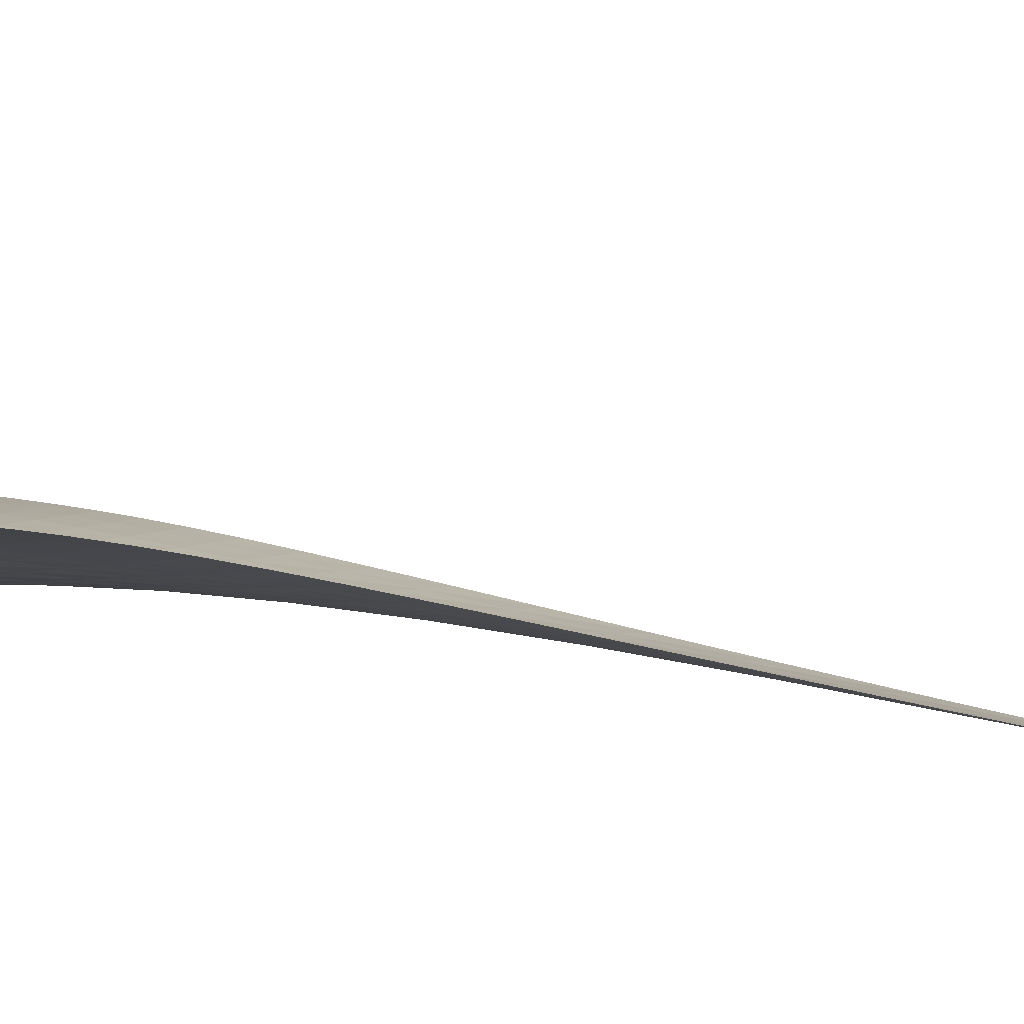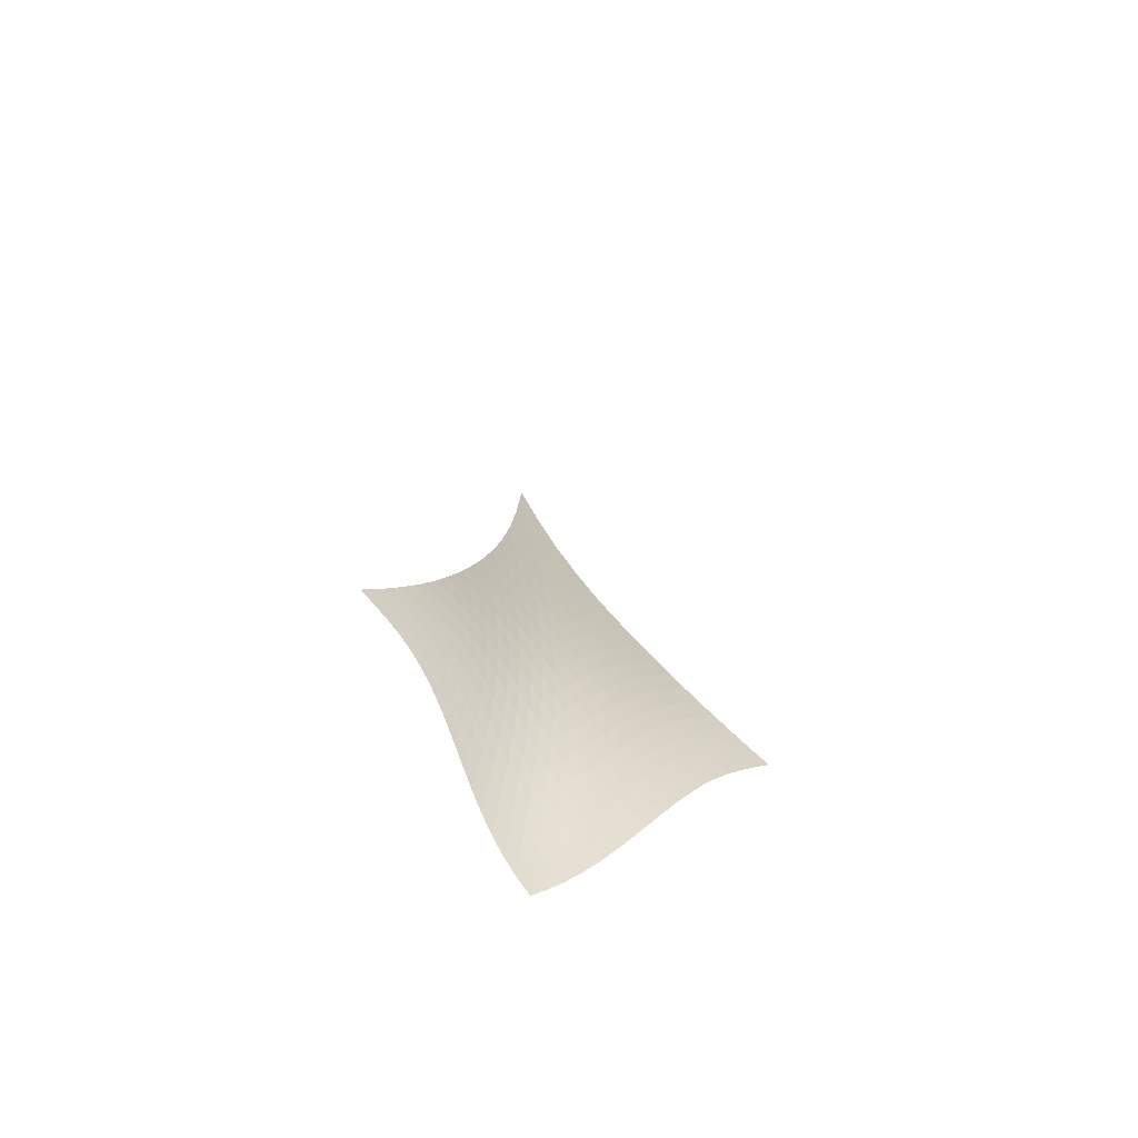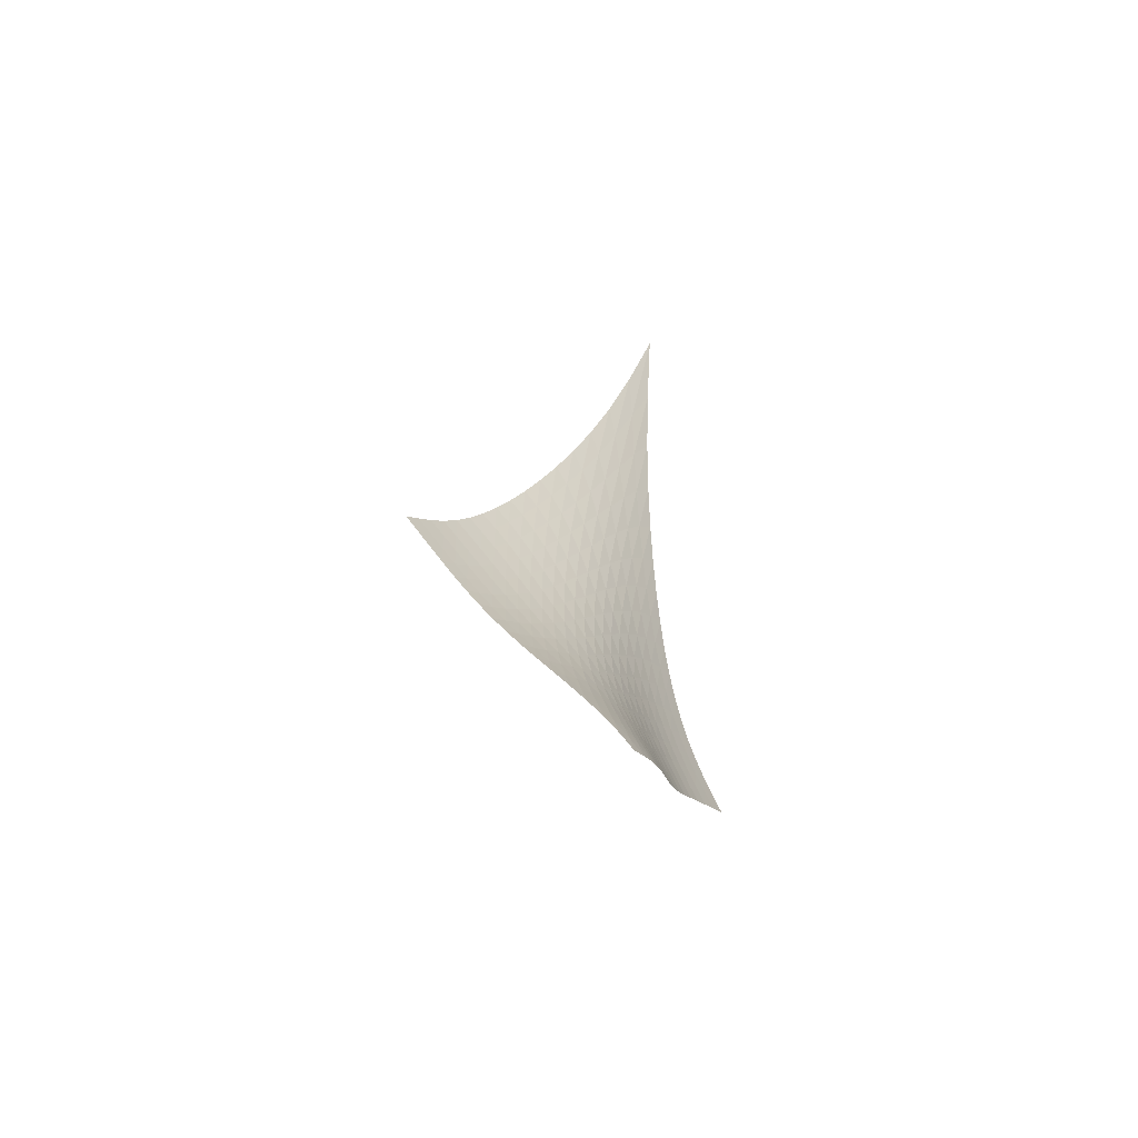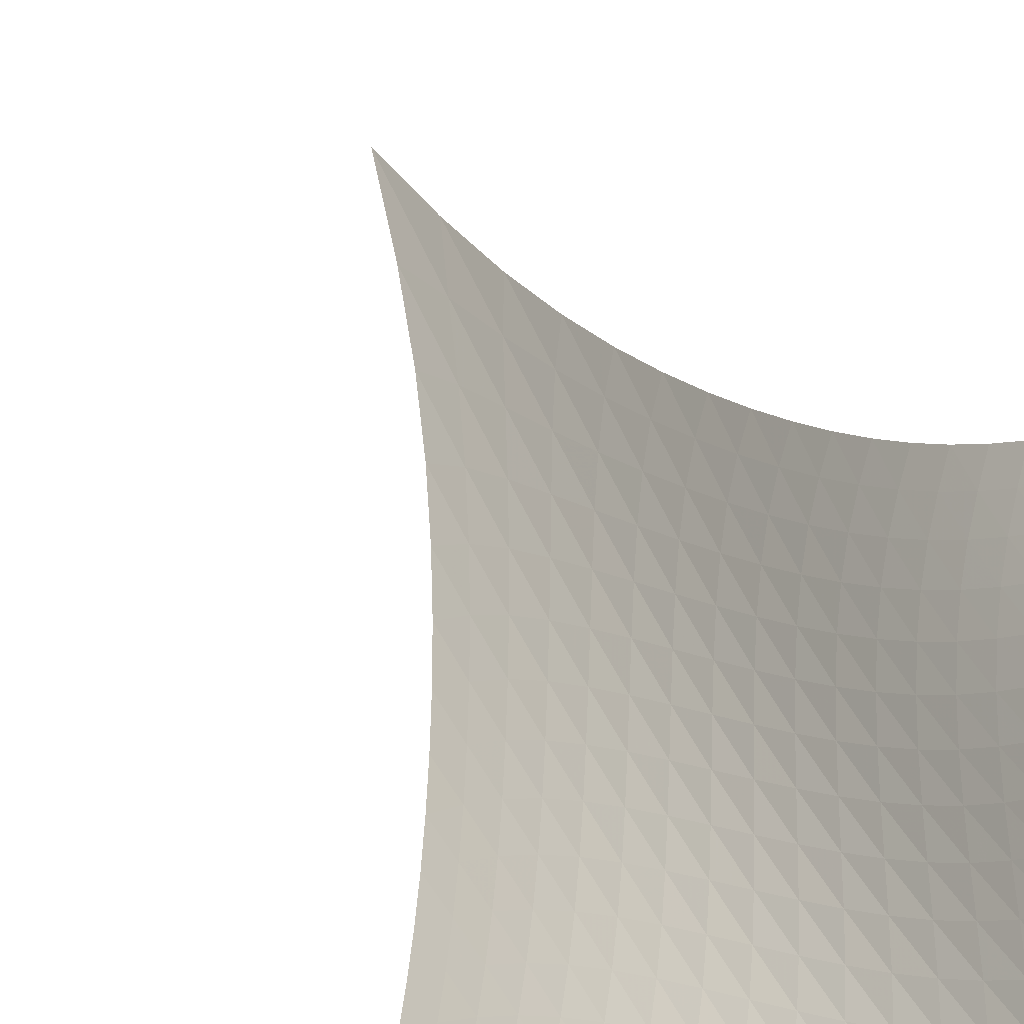
<metadata>
{"format":"obj","ext":"obj","renderer":"f3d","projection":"perspective","resolution":1024,"background":"white","views":[{"elev":46.2,"azim":90.9,"up":"+Z"},{"elev":-64.5,"azim":-71.0,"up":"+Y"},{"elev":-67.0,"azim":88.8,"up":"+Y"},{"elev":32.9,"azim":-19.6,"up":"+Z"}]}
</metadata>
<code>
v -6.515 -0.1101 6.515
v -4.362 -31.06 17.04
v -17.04 -31.06 4.362
v -8.51 -41.84 8.51
v -16.61 -30.41 4.705
v -16.17 -29.72 5.041
v -15.73 -28.97 5.36
v -15.27 -28.12 5.652
v -14.8 -27.17 5.913
v -14.31 -26.11 6.141
v -13.79 -24.92 6.339
v -13.24 -23.59 6.509
v -12.66 -22.08 6.653
v -12.03 -20.37 6.774
v -11.34 -18.4 6.87
v -10.59 -16.1 6.937
v -9.75 -13.32 6.962
v -8.808 -9.893 6.922
v -7.732 -5.533 6.781
v -6.781 -5.533 7.732
v -6.922 -9.893 8.808
v -6.962 -13.32 9.75
v -6.937 -16.1 10.59
v -6.87 -18.4 11.34
v -6.774 -20.37 12.03
v -6.653 -22.08 12.66
v -6.509 -23.59 13.24
v -6.339 -24.92 13.79
v -6.141 -26.11 14.31
v -5.913 -27.17 14.8
v -5.652 -28.12 15.27
v -5.36 -28.97 15.73
v -5.041 -29.72 16.17
v -4.705 -30.41 16.61
v -4.758 -31.6 16.55
v -5.142 -32.15 16.06
v -5.502 -32.73 15.58
v -5.826 -33.35 15.1
v -6.11 -34.01 14.61
v -6.352 -34.71 14.11
v -6.558 -35.43 13.6
v -6.735 -36.18 13.07
v -6.894 -36.94 12.52
v -7.046 -37.71 11.94
v -7.206 -38.47 11.35
v -7.386 -39.21 10.75
v -7.599 -39.92 10.15
v -7.857 -40.6 9.563
v -8.163 -41.23 9.014
v -9.014 -41.23 8.163
v -9.563 -40.6 7.857
v -10.15 -39.92 7.599
v -10.75 -39.21 7.386
v -11.35 -38.47 7.206
v -11.94 -37.71 7.046
v -12.52 -36.94 6.894
v -13.07 -36.18 6.735
v -13.6 -35.43 6.558
v -14.11 -34.71 6.352
v -14.61 -34.01 6.11
v -15.1 -33.35 5.826
v -15.58 -32.73 5.502
v -16.06 -32.15 5.142
v -16.55 -31.6 4.758
v -7.66 -8.622 7.66
v -8.556 -11.83 7.632
v -9.391 -14.64 7.574
v -10.16 -17.05 7.487
v -10.87 -19.15 7.379
v -11.53 -21 7.254
v -12.14 -22.64 7.112
v -12.72 -24.11 6.952
v -13.26 -25.42 6.77
v -13.78 -26.61 6.563
v -14.27 -27.67 6.328
v -14.75 -28.63 6.062
v -15.22 -29.49 5.766
v -15.67 -30.25 5.443
v -16.11 -30.95 5.103
v -7.632 -11.83 8.556
v -8.376 -14.07 8.376
v -9.105 -16.26 8.217
v -9.798 -18.28 8.061
v -10.45 -20.12 7.902
v -11.07 -21.81 7.74
v -11.66 -23.34 7.57
v -12.22 -24.74 7.388
v -12.75 -26.01 7.191
v -13.26 -27.18 6.972
v -13.76 -28.23 6.729
v -14.24 -29.18 6.458
v -14.71 -30.04 6.159
v -15.17 -30.81 5.833
v -15.62 -31.51 5.49
v -7.574 -14.64 9.391
v -8.217 -16.26 9.105
v -8.86 -17.97 8.86
v -9.486 -19.65 8.637
v -10.09 -21.25 8.426
v -10.67 -22.76 8.222
v -11.22 -24.17 8.018
v -11.75 -25.49 7.81
v -12.27 -26.71 7.592
v -12.77 -27.83 7.359
v -13.26 -28.86 7.106
v -13.73 -29.8 6.829
v -14.2 -30.65 6.525
v -14.67 -31.41 6.198
v -15.13 -32.1 5.853
v -7.487 -17.05 10.16
v -8.061 -18.28 9.798
v -8.637 -19.65 9.486
v -9.204 -21.06 9.204
v -9.756 -22.45 8.943
v -10.29 -23.8 8.695
v -10.81 -25.1 8.455
v -11.32 -26.33 8.216
v -11.81 -27.48 7.973
v -12.29 -28.56 7.72
v -12.76 -29.56 7.453
v -13.24 -30.47 7.166
v -13.7 -31.3 6.857
v -14.17 -32.05 6.527
v -14.64 -32.73 6.18
v -7.379 -19.15 10.87
v -7.902 -20.12 10.45
v -8.426 -21.25 10.09
v -8.943 -22.45 9.756
v -9.449 -23.68 9.449
v -9.943 -24.89 9.159
v -10.43 -26.08 8.88
v -10.9 -27.23 8.606
v -11.36 -28.32 8.334
v -11.82 -29.35 8.056
v -12.28 -30.31 7.77
v -12.74 -31.2 7.47
v -13.2 -32.01 7.152
v -13.67 -32.74 6.817
v -14.14 -33.4 6.467
v -7.254 -21 11.53
v -7.74 -21.81 11.07
v -8.222 -22.76 10.67
v -8.695 -23.8 10.29
v -9.159 -24.89 9.943
v -9.612 -26 9.612
v -10.06 -27.09 9.294
v -10.5 -28.16 8.985
v -10.93 -29.19 8.679
v -11.36 -30.18 8.373
v -11.8 -31.1 8.062
v -12.25 -31.96 7.743
v -12.7 -32.75 7.413
v -13.16 -33.47 7.069
v -13.63 -34.11 6.713
v -7.112 -22.64 12.14
v -7.57 -23.34 11.66
v -8.018 -24.17 11.22
v -8.455 -25.1 10.81
v -8.88 -26.08 10.43
v -9.294 -27.09 10.06
v -9.702 -28.11 9.702
v -10.1 -29.11 9.355
v -10.51 -30.09 9.014
v -10.91 -31.03 8.675
v -11.33 -31.92 8.336
v -11.75 -32.75 7.993
v -12.19 -33.52 7.645
v -12.65 -34.22 7.289
v -13.12 -34.85 6.925
v -6.952 -24.11 12.72
v -7.388 -24.74 12.22
v -7.81 -25.49 11.75
v -8.216 -26.33 11.32
v -8.606 -27.23 10.9
v -8.985 -28.16 10.5
v -9.355 -29.11 10.1
v -9.722 -30.06 9.722
v -10.09 -30.99 9.345
v -10.46 -31.89 8.971
v -10.85 -32.75 8.6
v -11.26 -33.55 8.229
v -11.68 -34.3 7.858
v -12.12 -34.99 7.485
v -12.59 -35.61 7.109
v -6.77 -25.42 13.26
v -7.191 -26.01 12.75
v -7.592 -26.71 12.27
v -7.973 -27.48 11.81
v -8.334 -28.32 11.36
v -8.679 -29.19 10.93
v -9.014 -30.09 10.51
v -9.345 -30.99 10.09
v -9.678 -31.88 9.678
v -10.02 -32.74 9.269
v -10.38 -33.57 8.863
v -10.75 -34.36 8.461
v -11.16 -35.09 8.063
v -11.58 -35.76 7.669
v -12.04 -36.38 7.278
v -6.563 -26.61 13.78
v -6.972 -27.18 13.26
v -7.359 -27.83 12.77
v -7.72 -28.56 12.29
v -8.056 -29.35 11.82
v -8.373 -30.18 11.36
v -8.675 -31.03 10.91
v -8.971 -31.89 10.46
v -9.269 -32.74 10.02
v -9.575 -33.58 9.575
v -9.899 -34.38 9.134
v -10.25 -35.15 8.699
v -10.62 -35.87 8.271
v -11.03 -36.54 7.853
v -11.48 -37.15 7.444
v -6.328 -27.67 14.27
v -6.729 -28.23 13.76
v -7.106 -28.86 13.26
v -7.453 -29.56 12.76
v -7.77 -30.31 12.28
v -8.062 -31.1 11.8
v -8.336 -31.92 11.33
v -8.6 -32.75 10.85
v -8.863 -33.57 10.38
v -9.134 -34.38 9.899
v -9.424 -35.17 9.424
v -9.74 -35.93 8.954
v -10.09 -36.63 8.495
v -10.48 -37.3 8.049
v -10.9 -37.9 7.619
v -6.062 -28.63 14.75
v -6.458 -29.18 14.24
v -6.829 -29.8 13.73
v -7.166 -30.47 13.24
v -7.47 -31.2 12.74
v -7.743 -31.96 12.25
v -7.993 -32.75 11.75
v -8.229 -33.55 11.26
v -8.461 -34.36 10.75
v -8.699 -35.15 10.25
v -8.954 -35.93 9.74
v -9.237 -36.67 9.237
v -9.556 -37.37 8.745
v -9.915 -38.03 8.27
v -10.31 -38.64 7.817
v -5.766 -29.49 15.22
v -6.159 -30.04 14.71
v -6.525 -30.65 14.2
v -6.857 -31.3 13.7
v -7.152 -32.01 13.2
v -7.413 -32.75 12.7
v -7.645 -33.52 12.19
v -7.858 -34.3 11.68
v -8.063 -35.09 11.16
v -8.271 -35.87 10.62
v -8.495 -36.63 10.09
v -8.745 -37.37 9.556
v -9.033 -38.07 9.033
v -9.363 -38.73 8.528
v -9.736 -39.34 8.05
v -5.443 -30.25 15.67
v -5.833 -30.81 15.17
v -6.198 -31.41 14.67
v -6.527 -32.05 14.17
v -6.817 -32.74 13.67
v -7.069 -33.47 13.16
v -7.289 -34.22 12.65
v -7.485 -34.99 12.12
v -7.669 -35.76 11.58
v -7.853 -36.54 11.03
v -8.049 -37.3 10.48
v -8.27 -38.03 9.915
v -8.528 -38.73 9.363
v -8.83 -39.39 8.83
v -9.178 -40.01 8.328
v -5.103 -30.95 16.11
v -5.49 -31.51 15.62
v -5.853 -32.1 15.13
v -6.18 -32.73 14.64
v -6.467 -33.4 14.14
v -6.713 -34.11 13.63
v -6.925 -34.85 13.12
v -7.109 -35.61 12.59
v -7.278 -36.38 12.04
v -7.444 -37.15 11.48
v -7.619 -37.9 10.9
v -7.817 -38.64 10.31
v -8.05 -39.34 9.736
v -8.328 -40.01 9.178
v -8.652 -40.64 8.652
f 289 49 4
f 289 4 50
f 5 79 64
f 5 64 3
f 79 94 63
f 79 63 64
f 94 109 62
f 94 62 63
f 109 124 61
f 109 61 62
f 124 139 60
f 124 60 61
f 139 154 59
f 139 59 60
f 154 169 58
f 154 58 59
f 169 184 57
f 169 57 58
f 184 199 56
f 184 56 57
f 199 214 55
f 199 55 56
f 214 229 54
f 214 54 55
f 229 244 53
f 229 53 54
f 244 259 52
f 244 52 53
f 259 274 51
f 259 51 52
f 274 289 50
f 274 50 51
f 1 20 65
f 1 65 19
f 19 65 66
f 19 66 18
f 18 66 67
f 18 67 17
f 17 67 68
f 17 68 16
f 16 68 69
f 16 69 15
f 15 69 70
f 15 70 14
f 14 70 71
f 14 71 13
f 13 71 72
f 13 72 12
f 12 72 73
f 12 73 11
f 11 73 74
f 11 74 10
f 10 74 75
f 10 75 9
f 9 75 76
f 9 76 8
f 8 76 77
f 8 77 7
f 7 77 78
f 7 78 6
f 6 78 79
f 6 79 5
f 20 21 80
f 20 80 65
f 65 80 81
f 65 81 66
f 66 81 82
f 66 82 67
f 67 82 83
f 67 83 68
f 68 83 84
f 68 84 69
f 69 84 85
f 69 85 70
f 70 85 86
f 70 86 71
f 71 86 87
f 71 87 72
f 72 87 88
f 72 88 73
f 73 88 89
f 73 89 74
f 74 89 90
f 74 90 75
f 75 90 91
f 75 91 76
f 76 91 92
f 76 92 77
f 77 92 93
f 77 93 78
f 78 93 94
f 78 94 79
f 21 22 95
f 21 95 80
f 80 95 96
f 80 96 81
f 81 96 97
f 81 97 82
f 82 97 98
f 82 98 83
f 83 98 99
f 83 99 84
f 84 99 100
f 84 100 85
f 85 100 101
f 85 101 86
f 86 101 102
f 86 102 87
f 87 102 103
f 87 103 88
f 88 103 104
f 88 104 89
f 89 104 105
f 89 105 90
f 90 105 106
f 90 106 91
f 91 106 107
f 91 107 92
f 92 107 108
f 92 108 93
f 93 108 109
f 93 109 94
f 22 23 110
f 22 110 95
f 95 110 111
f 95 111 96
f 96 111 112
f 96 112 97
f 97 112 113
f 97 113 98
f 98 113 114
f 98 114 99
f 99 114 115
f 99 115 100
f 100 115 116
f 100 116 101
f 101 116 117
f 101 117 102
f 102 117 118
f 102 118 103
f 103 118 119
f 103 119 104
f 104 119 120
f 104 120 105
f 105 120 121
f 105 121 106
f 106 121 122
f 106 122 107
f 107 122 123
f 107 123 108
f 108 123 124
f 108 124 109
f 23 24 125
f 23 125 110
f 110 125 126
f 110 126 111
f 111 126 127
f 111 127 112
f 112 127 128
f 112 128 113
f 113 128 129
f 113 129 114
f 114 129 130
f 114 130 115
f 115 130 131
f 115 131 116
f 116 131 132
f 116 132 117
f 117 132 133
f 117 133 118
f 118 133 134
f 118 134 119
f 119 134 135
f 119 135 120
f 120 135 136
f 120 136 121
f 121 136 137
f 121 137 122
f 122 137 138
f 122 138 123
f 123 138 139
f 123 139 124
f 24 25 140
f 24 140 125
f 125 140 141
f 125 141 126
f 126 141 142
f 126 142 127
f 127 142 143
f 127 143 128
f 128 143 144
f 128 144 129
f 129 144 145
f 129 145 130
f 130 145 146
f 130 146 131
f 131 146 147
f 131 147 132
f 132 147 148
f 132 148 133
f 133 148 149
f 133 149 134
f 134 149 150
f 134 150 135
f 135 150 151
f 135 151 136
f 136 151 152
f 136 152 137
f 137 152 153
f 137 153 138
f 138 153 154
f 138 154 139
f 25 26 155
f 25 155 140
f 140 155 156
f 140 156 141
f 141 156 157
f 141 157 142
f 142 157 158
f 142 158 143
f 143 158 159
f 143 159 144
f 144 159 160
f 144 160 145
f 145 160 161
f 145 161 146
f 146 161 162
f 146 162 147
f 147 162 163
f 147 163 148
f 148 163 164
f 148 164 149
f 149 164 165
f 149 165 150
f 150 165 166
f 150 166 151
f 151 166 167
f 151 167 152
f 152 167 168
f 152 168 153
f 153 168 169
f 153 169 154
f 26 27 170
f 26 170 155
f 155 170 171
f 155 171 156
f 156 171 172
f 156 172 157
f 157 172 173
f 157 173 158
f 158 173 174
f 158 174 159
f 159 174 175
f 159 175 160
f 160 175 176
f 160 176 161
f 161 176 177
f 161 177 162
f 162 177 178
f 162 178 163
f 163 178 179
f 163 179 164
f 164 179 180
f 164 180 165
f 165 180 181
f 165 181 166
f 166 181 182
f 166 182 167
f 167 182 183
f 167 183 168
f 168 183 184
f 168 184 169
f 27 28 185
f 27 185 170
f 170 185 186
f 170 186 171
f 171 186 187
f 171 187 172
f 172 187 188
f 172 188 173
f 173 188 189
f 173 189 174
f 174 189 190
f 174 190 175
f 175 190 191
f 175 191 176
f 176 191 192
f 176 192 177
f 177 192 193
f 177 193 178
f 178 193 194
f 178 194 179
f 179 194 195
f 179 195 180
f 180 195 196
f 180 196 181
f 181 196 197
f 181 197 182
f 182 197 198
f 182 198 183
f 183 198 199
f 183 199 184
f 28 29 200
f 28 200 185
f 185 200 201
f 185 201 186
f 186 201 202
f 186 202 187
f 187 202 203
f 187 203 188
f 188 203 204
f 188 204 189
f 189 204 205
f 189 205 190
f 190 205 206
f 190 206 191
f 191 206 207
f 191 207 192
f 192 207 208
f 192 208 193
f 193 208 209
f 193 209 194
f 194 209 210
f 194 210 195
f 195 210 211
f 195 211 196
f 196 211 212
f 196 212 197
f 197 212 213
f 197 213 198
f 198 213 214
f 198 214 199
f 29 30 215
f 29 215 200
f 200 215 216
f 200 216 201
f 201 216 217
f 201 217 202
f 202 217 218
f 202 218 203
f 203 218 219
f 203 219 204
f 204 219 220
f 204 220 205
f 205 220 221
f 205 221 206
f 206 221 222
f 206 222 207
f 207 222 223
f 207 223 208
f 208 223 224
f 208 224 209
f 209 224 225
f 209 225 210
f 210 225 226
f 210 226 211
f 211 226 227
f 211 227 212
f 212 227 228
f 212 228 213
f 213 228 229
f 213 229 214
f 30 31 230
f 30 230 215
f 215 230 231
f 215 231 216
f 216 231 232
f 216 232 217
f 217 232 233
f 217 233 218
f 218 233 234
f 218 234 219
f 219 234 235
f 219 235 220
f 220 235 236
f 220 236 221
f 221 236 237
f 221 237 222
f 222 237 238
f 222 238 223
f 223 238 239
f 223 239 224
f 224 239 240
f 224 240 225
f 225 240 241
f 225 241 226
f 226 241 242
f 226 242 227
f 227 242 243
f 227 243 228
f 228 243 244
f 228 244 229
f 31 32 245
f 31 245 230
f 230 245 246
f 230 246 231
f 231 246 247
f 231 247 232
f 232 247 248
f 232 248 233
f 233 248 249
f 233 249 234
f 234 249 250
f 234 250 235
f 235 250 251
f 235 251 236
f 236 251 252
f 236 252 237
f 237 252 253
f 237 253 238
f 238 253 254
f 238 254 239
f 239 254 255
f 239 255 240
f 240 255 256
f 240 256 241
f 241 256 257
f 241 257 242
f 242 257 258
f 242 258 243
f 243 258 259
f 243 259 244
f 32 33 260
f 32 260 245
f 245 260 261
f 245 261 246
f 246 261 262
f 246 262 247
f 247 262 263
f 247 263 248
f 248 263 264
f 248 264 249
f 249 264 265
f 249 265 250
f 250 265 266
f 250 266 251
f 251 266 267
f 251 267 252
f 252 267 268
f 252 268 253
f 253 268 269
f 253 269 254
f 254 269 270
f 254 270 255
f 255 270 271
f 255 271 256
f 256 271 272
f 256 272 257
f 257 272 273
f 257 273 258
f 258 273 274
f 258 274 259
f 33 34 275
f 33 275 260
f 260 275 276
f 260 276 261
f 261 276 277
f 261 277 262
f 262 277 278
f 262 278 263
f 263 278 279
f 263 279 264
f 264 279 280
f 264 280 265
f 265 280 281
f 265 281 266
f 266 281 282
f 266 282 267
f 267 282 283
f 267 283 268
f 268 283 284
f 268 284 269
f 269 284 285
f 269 285 270
f 270 285 286
f 270 286 271
f 271 286 287
f 271 287 272
f 272 287 288
f 272 288 273
f 273 288 289
f 273 289 274
f 34 2 35
f 34 35 275
f 275 35 36
f 275 36 276
f 276 36 37
f 276 37 277
f 277 37 38
f 277 38 278
f 278 38 39
f 278 39 279
f 279 39 40
f 279 40 280
f 280 40 41
f 280 41 281
f 281 41 42
f 281 42 282
f 282 42 43
f 282 43 283
f 283 43 44
f 283 44 284
f 284 44 45
f 284 45 285
f 285 45 46
f 285 46 286
f 286 46 47
f 286 47 287
f 287 47 48
f 287 48 288
f 288 48 49
f 288 49 289

</code>
